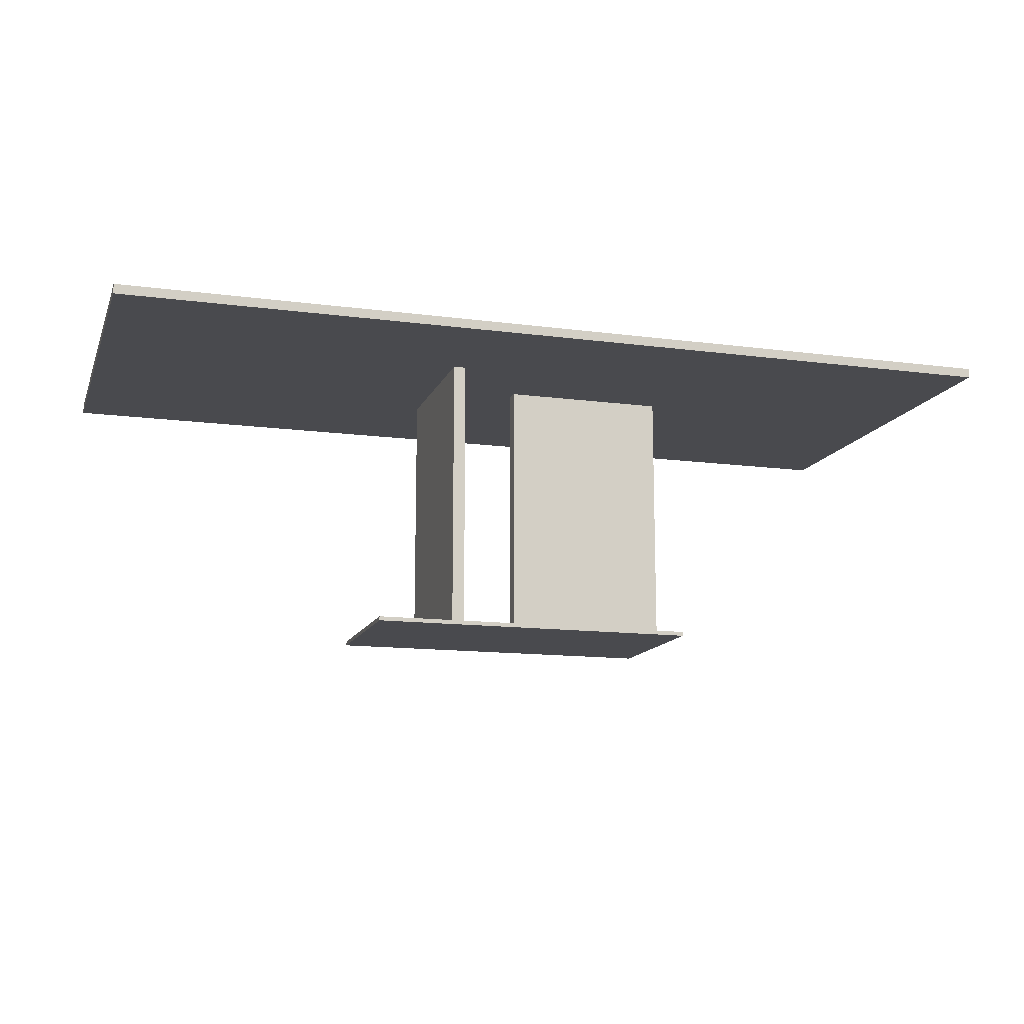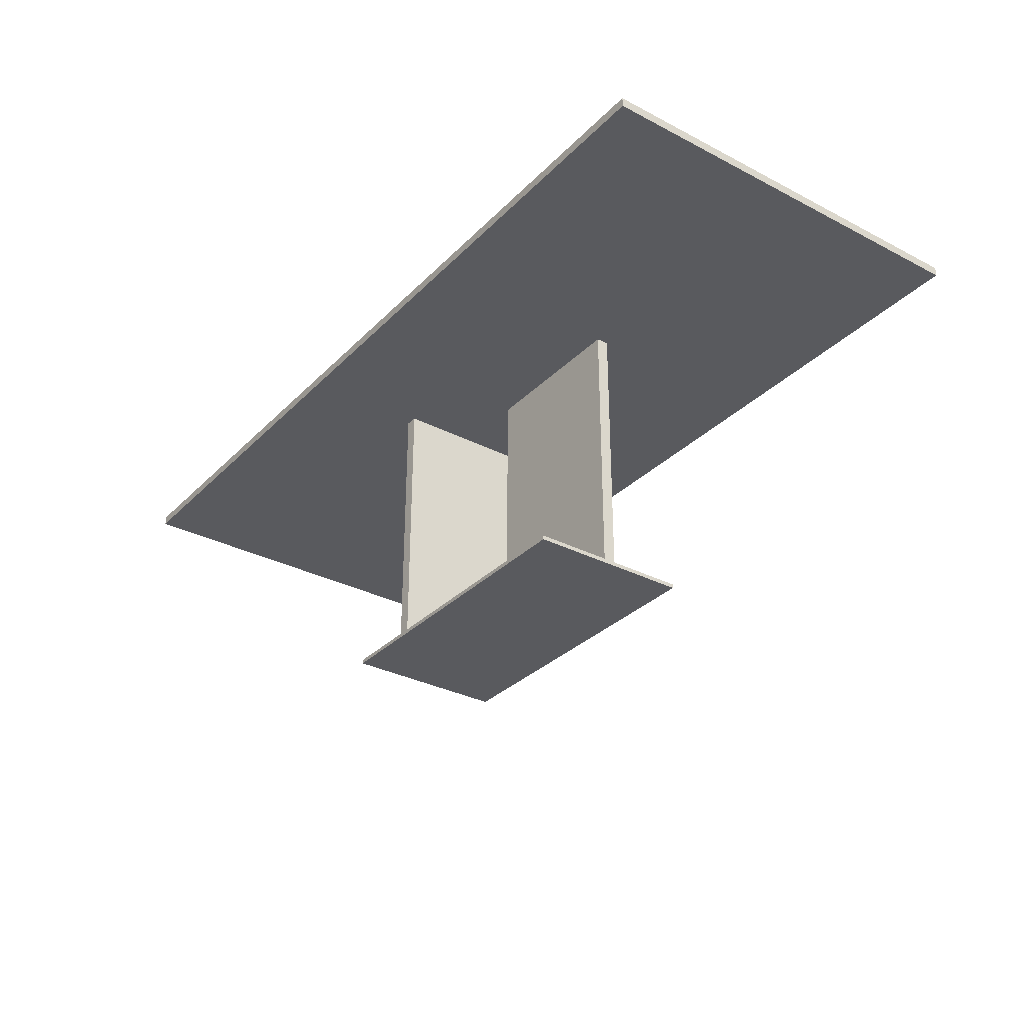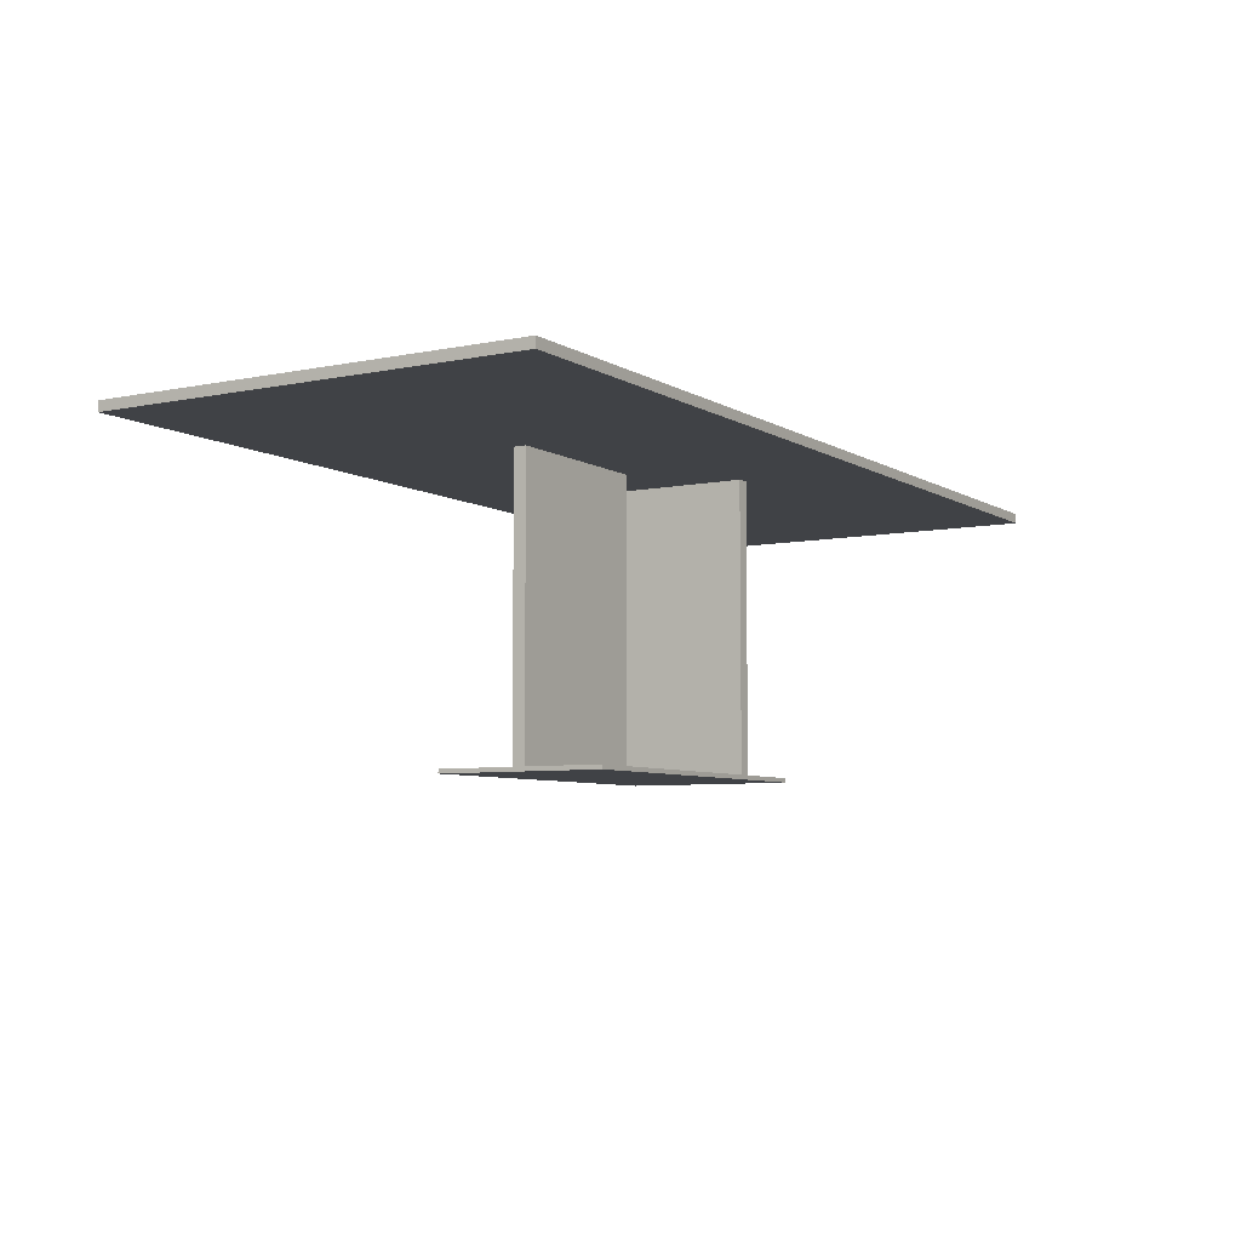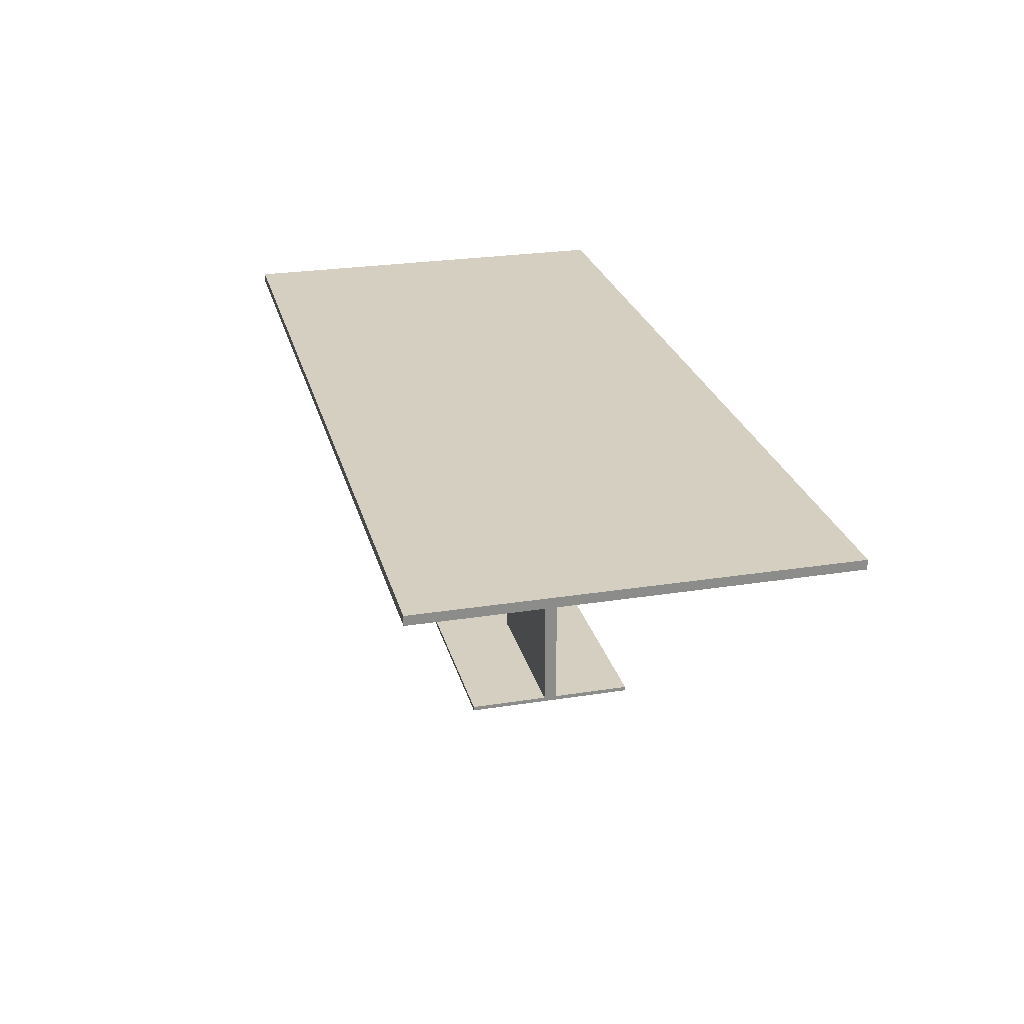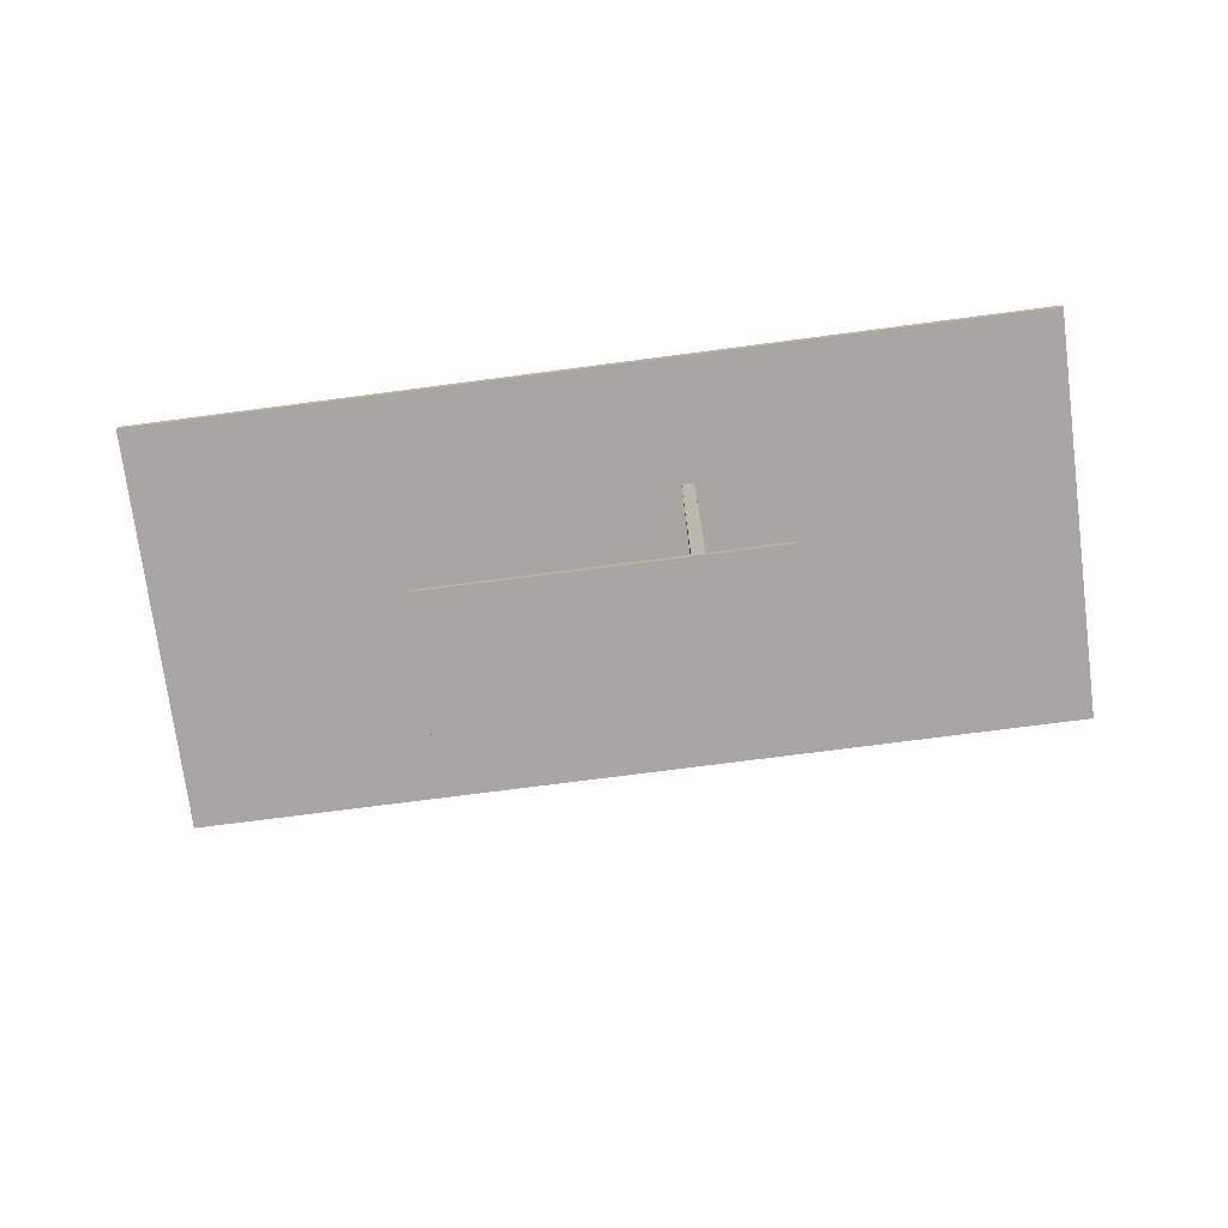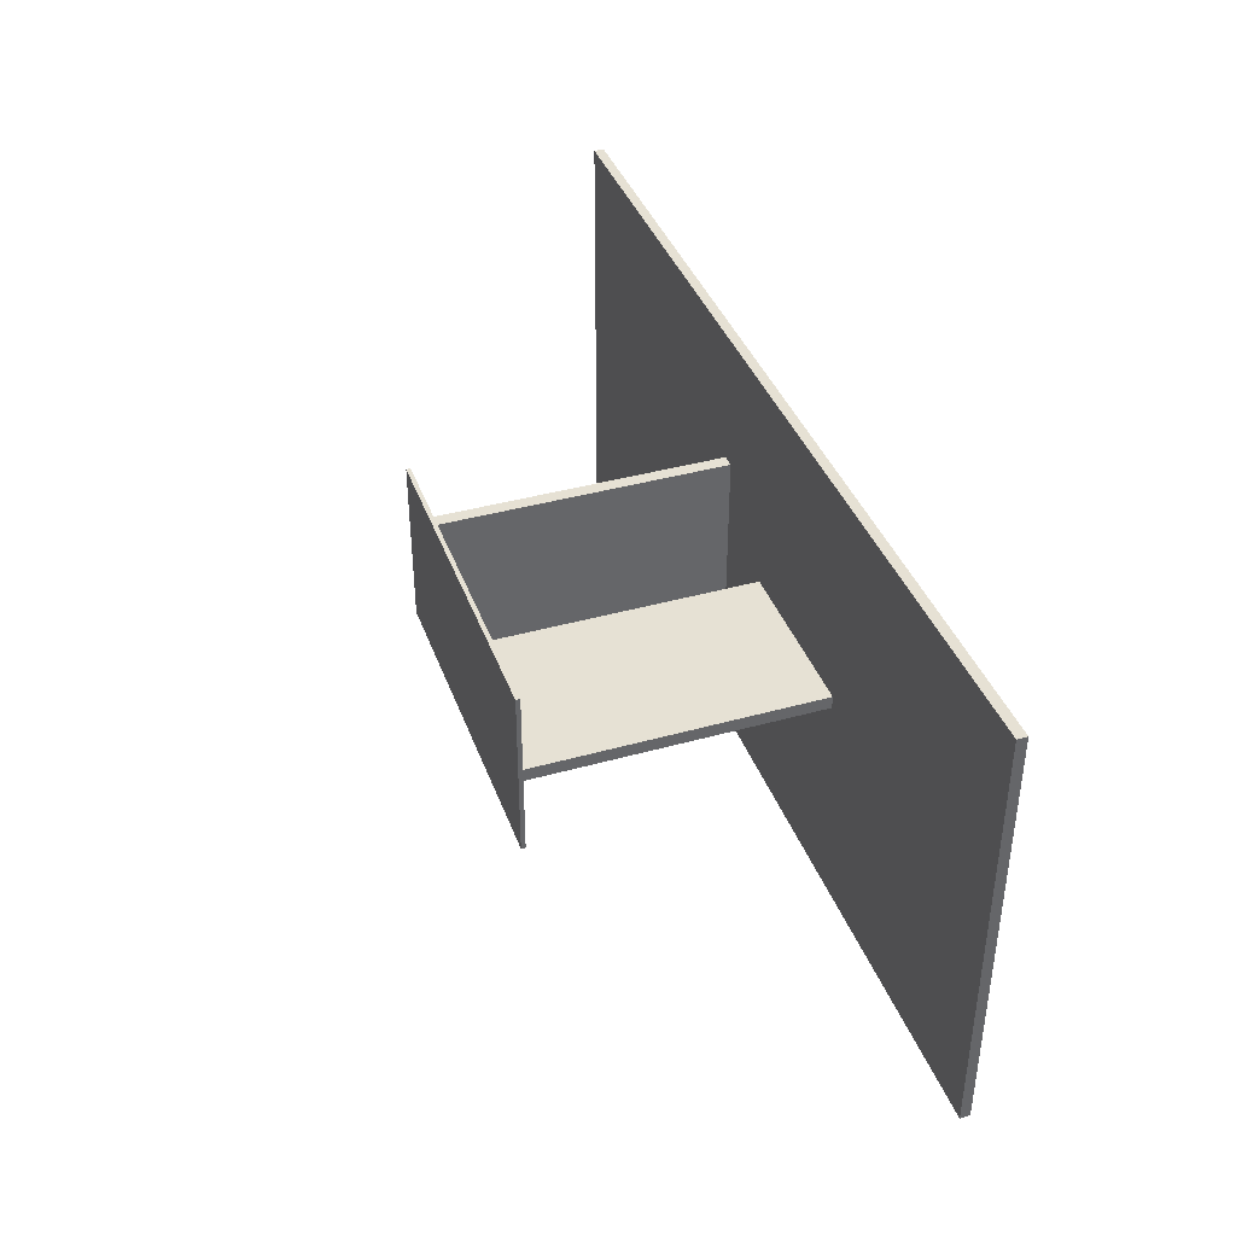
<metadata>
{"format":"obj","ext":"obj","renderer":"f3d","projection":"perspective","resolution":1024,"background":"white","views":[{"elev":-13.4,"azim":-16.7,"up":"+Y"},{"elev":-31.6,"azim":53.9,"up":"+Y"},{"elev":-6.4,"azim":121.2,"up":"+Y"},{"elev":25.9,"azim":75.9,"up":"+Y"},{"elev":-74.0,"azim":-172.6,"up":"+Y"},{"elev":39.3,"azim":70.8,"up":"+Z"}]}
</metadata>
<code>
v -0.1591 -0.1319 -0.07955
v -0.1591 -0.1359 0.07955
v -0.1591 -0.1319 0.07955
v -0.1591 -0.1359 -0.07955
v 0.1591 -0.1359 0.07955
v -0.08552 -0.1319 0.07955
v 0.1591 -0.1319 -0.07955
v 0.1591 -0.1319 0.07955
v -0.08552 -0.1319 -0.07955
v -0.07359 -0.1319 0.07955
v 0.1591 -0.1359 -0.07955
v -0.08552 0.1306 0.07955
v -0.07359 0.1306 0.07955
v 0.1591 -0.1319 -0.005967
v -0.07359 -0.1319 -0.07955
v 0.1591 -0.1319 0.005967
v -0 -0.1319 0.005967
v -0.08552 0.1306 -0.07955
v -0 -0.1319 -0.005967
v -0.07359 0.1306 -0.07955
v -0.4375 0.1306 0.1989
v 0.4375 0.1306 0.1989
v 0.1591 0.1306 0.005967
v -0 0.1306 -0.005967
v -0.4375 0.1306 -0.1989
v -0 0.1306 0.005967
v 0.1591 0.1306 -0.005967
v 0.4375 0.1306 -0.1989
v 0.4375 0.1398 0.1989
v -0.4375 0.1398 0.1989
v 0.4375 0.1398 -0.1989
v -0.4375 0.1398 -0.1989
g mesh1_mesh1-geometry
f 1 2 3
f 2 1 4
f 5 3 2
f 6 1 3
f 7 4 1
f 3 5 8
f 1 6 9
f 3 10 6
f 4 7 11
f 7 1 9
f 11 8 5
f 3 8 10
f 12 9 6
f 13 6 10
f 14 11 7
f 7 9 15
f 8 11 16
f 17 10 8
f 9 12 18
f 6 13 12
f 15 13 10
f 16 11 14
f 7 19 14
f 18 15 9
f 15 19 7
f 17 8 16
f 10 17 15
f 13 18 12
f 13 15 20
f 15 18 20
f 19 15 17
f 18 13 20
g mesh1_mesh1-geometry
f 3 2 1
f 4 1 2
f 2 3 5
f 3 1 6
f 1 4 7
f 4 2 11
f 8 5 3
f 5 11 2
f 9 6 1
f 6 10 3
f 11 7 4
f 9 1 7
f 5 8 11
f 10 8 3
f 6 9 12
f 10 6 13
f 7 11 14
f 15 9 7
f 16 11 8
f 8 10 17
f 18 12 9
f 12 13 6
f 10 13 15
f 14 11 16
f 14 19 7
f 9 15 18
f 7 19 15
f 16 8 17
f 15 17 10
f 12 18 13
f 18 21 12
f 13 12 22
f 20 15 13
f 16 23 14
f 19 16 14
f 14 16 19
f 19 14 24
f 20 18 15
f 17 15 19
f 16 17 23
f 16 19 17
f 17 19 16
f 20 13 18
f 22 12 21
f 21 18 25
f 26 13 22
f 13 24 20
f 27 14 23
f 27 24 14
f 24 26 19
f 20 28 18
f 17 19 26
f 26 23 17
f 22 21 29
f 28 25 18
f 21 25 30
f 24 13 26
f 23 26 22
f 24 28 20
f 23 28 27
f 27 23 24
f 27 28 24
f 26 24 23
f 30 29 21
f 29 31 22
f 25 28 32
f 32 30 25
f 28 23 22
f 30 32 29
f 28 22 31
f 31 29 32
f 31 32 28
g mesh1_mesh1-geometry
f 11 2 4
f 2 11 5
g mesh1_mesh1-geometry
f 12 21 18
f 22 12 13
f 21 12 22
f 25 18 21
f 22 13 26
f 20 24 13
f 18 28 20
f 29 21 22
f 18 25 28
f 30 25 21
f 26 13 24
f 22 26 23
f 20 28 24
f 27 28 23
f 24 28 27
f 21 29 30
f 22 31 29
f 32 28 25
f 25 30 32
f 22 23 28
f 29 32 30
f 31 22 28
f 32 29 31
f 28 32 31
g mesh1_mesh1-geometry
f 14 23 16
f 24 14 19
f 23 17 16
f 23 14 27
f 14 24 27
f 19 26 24
f 26 19 17
f 17 23 26
f 24 23 27
f 23 24 26

</code>
